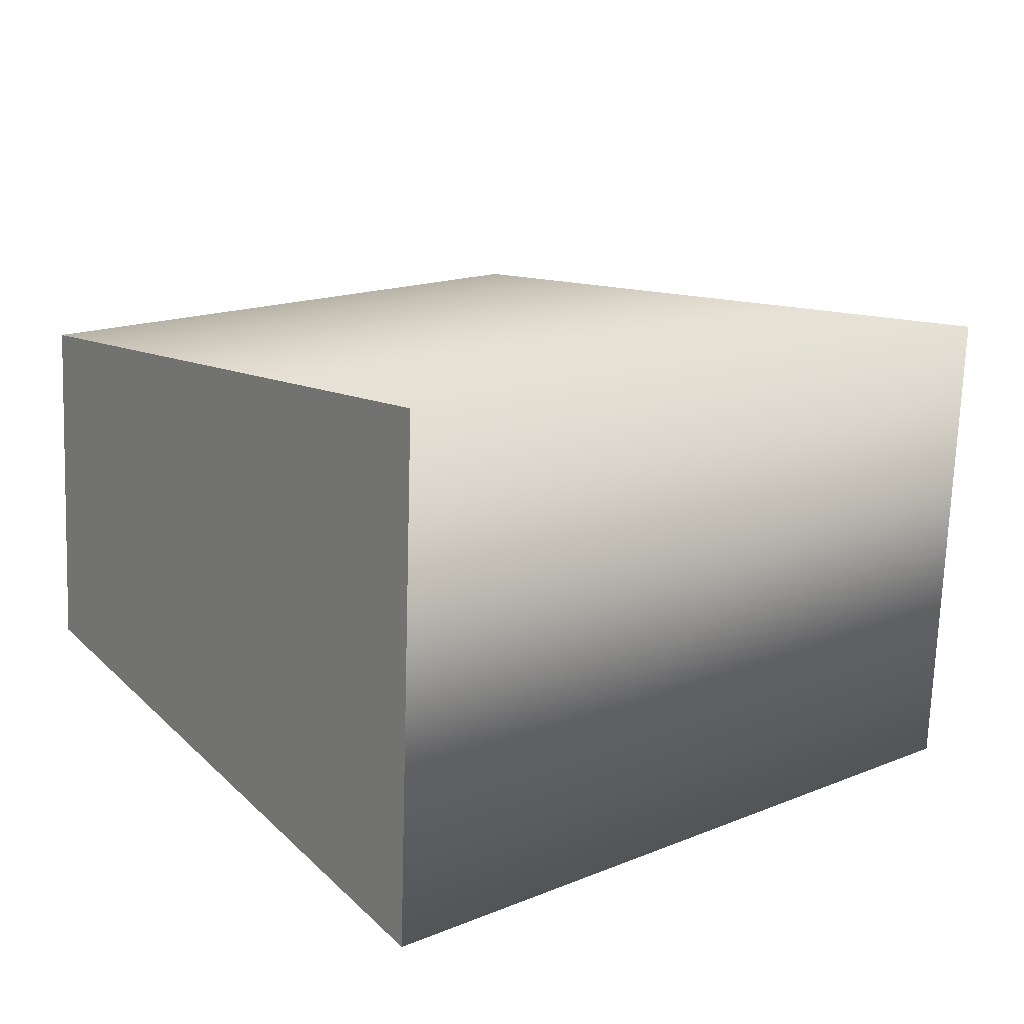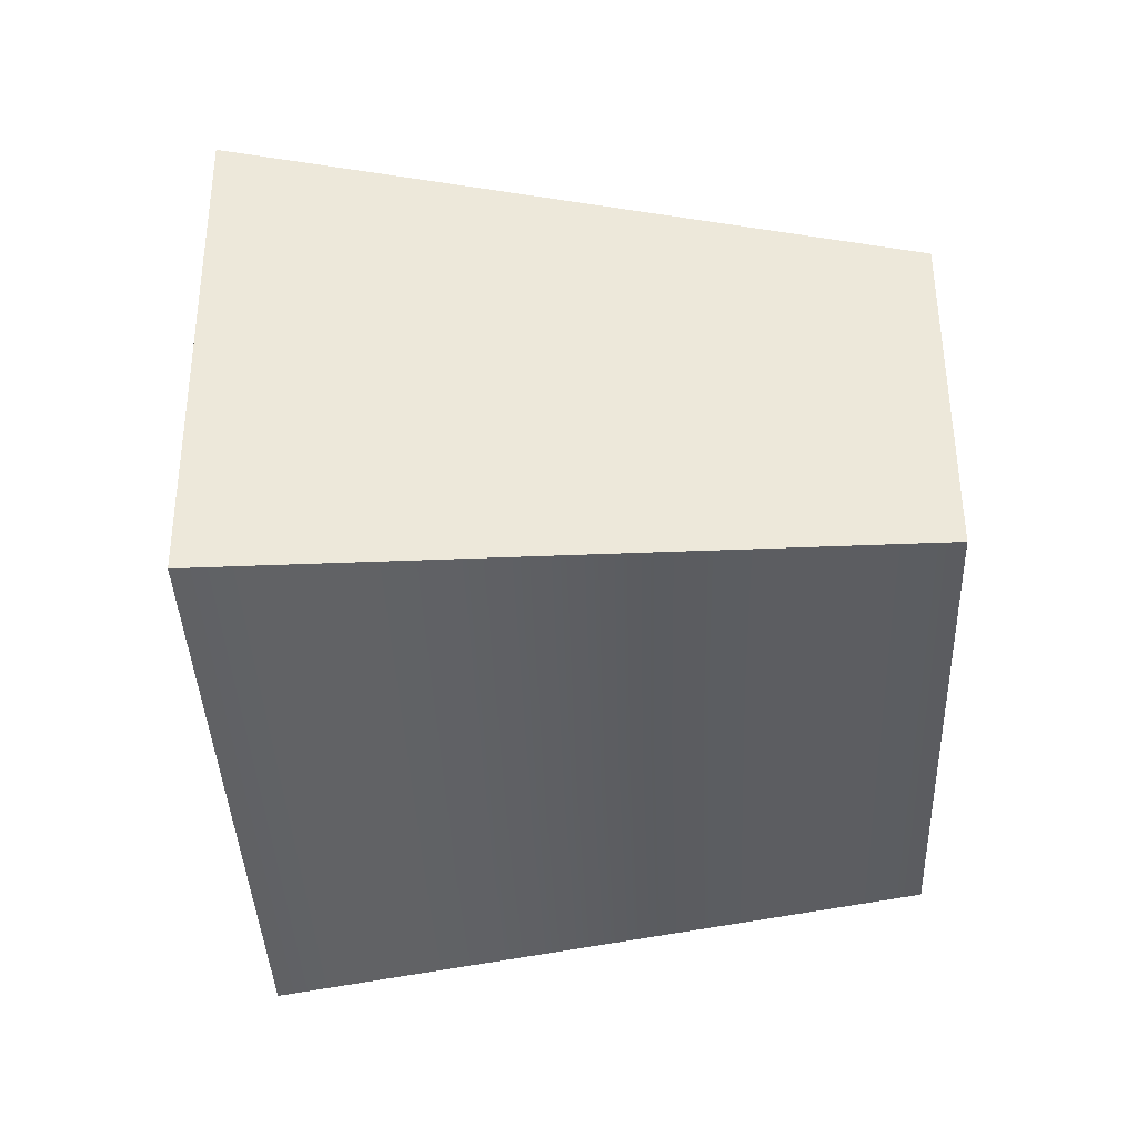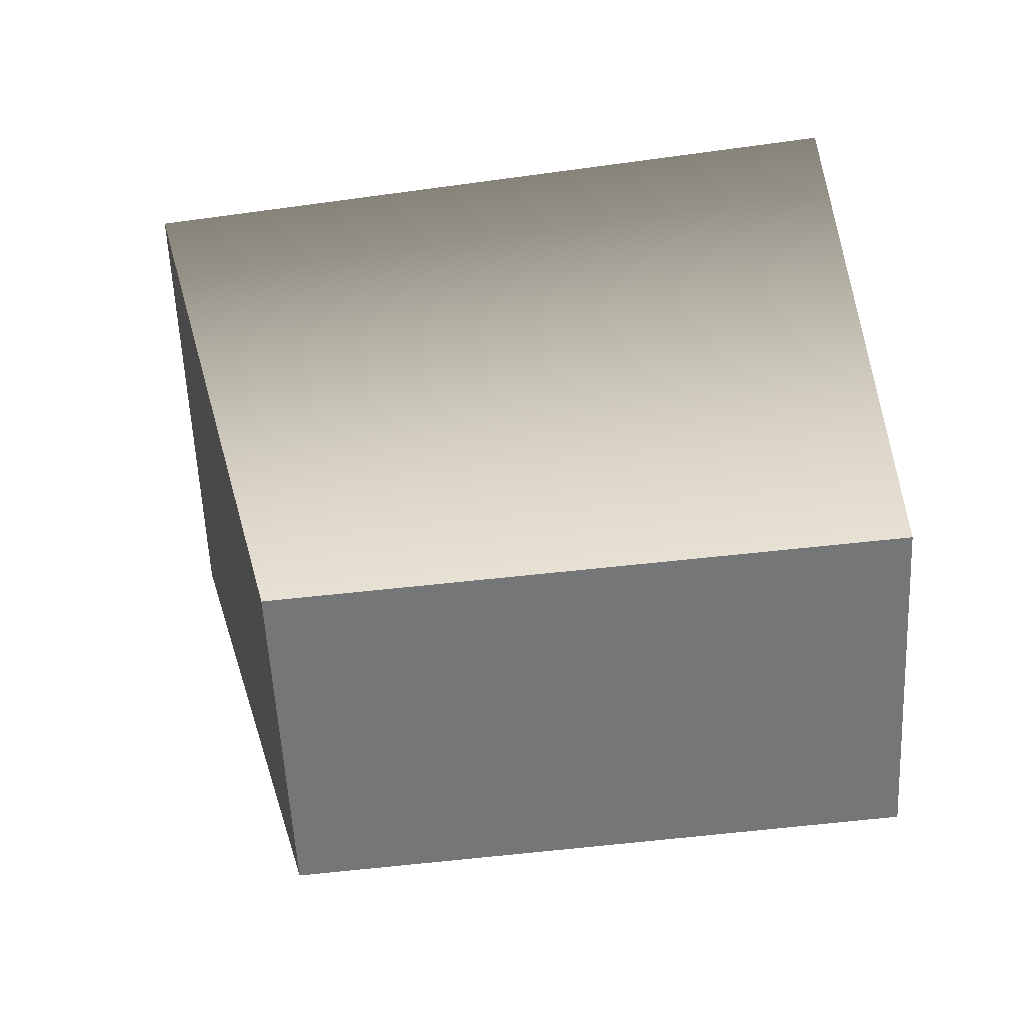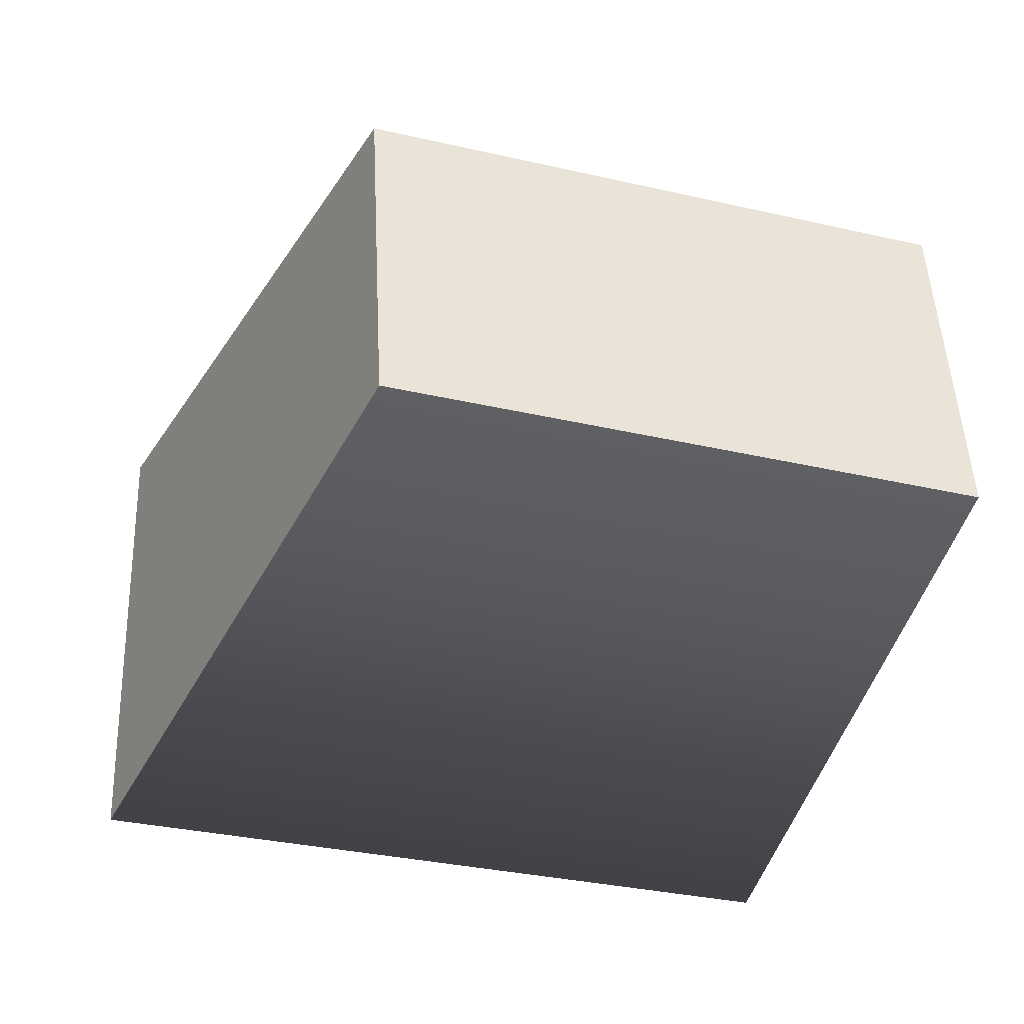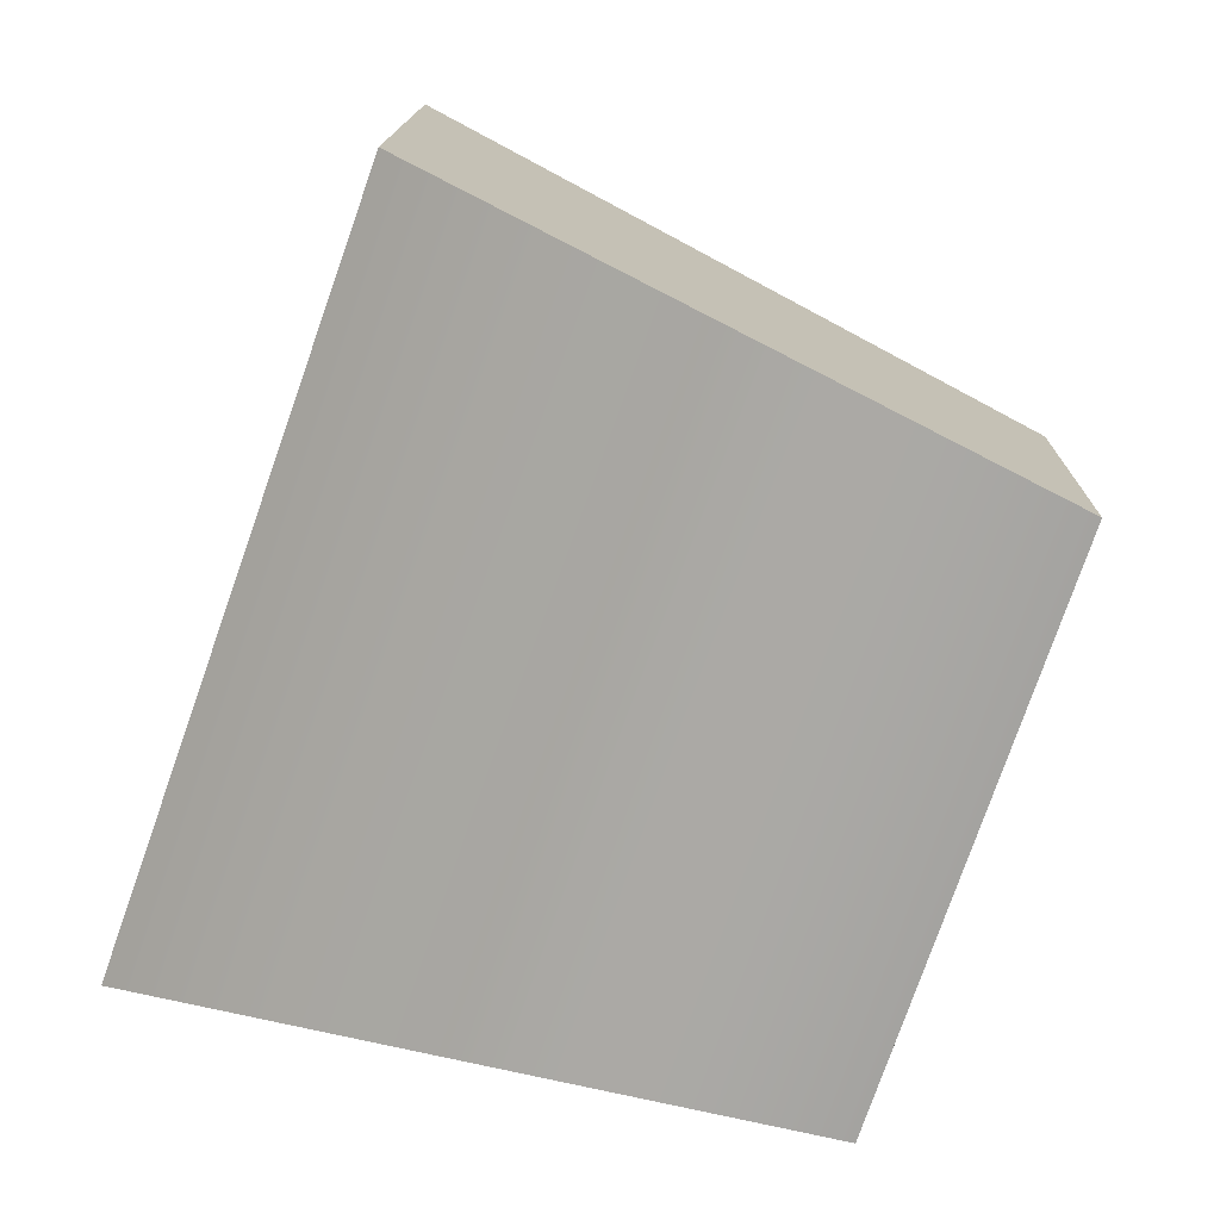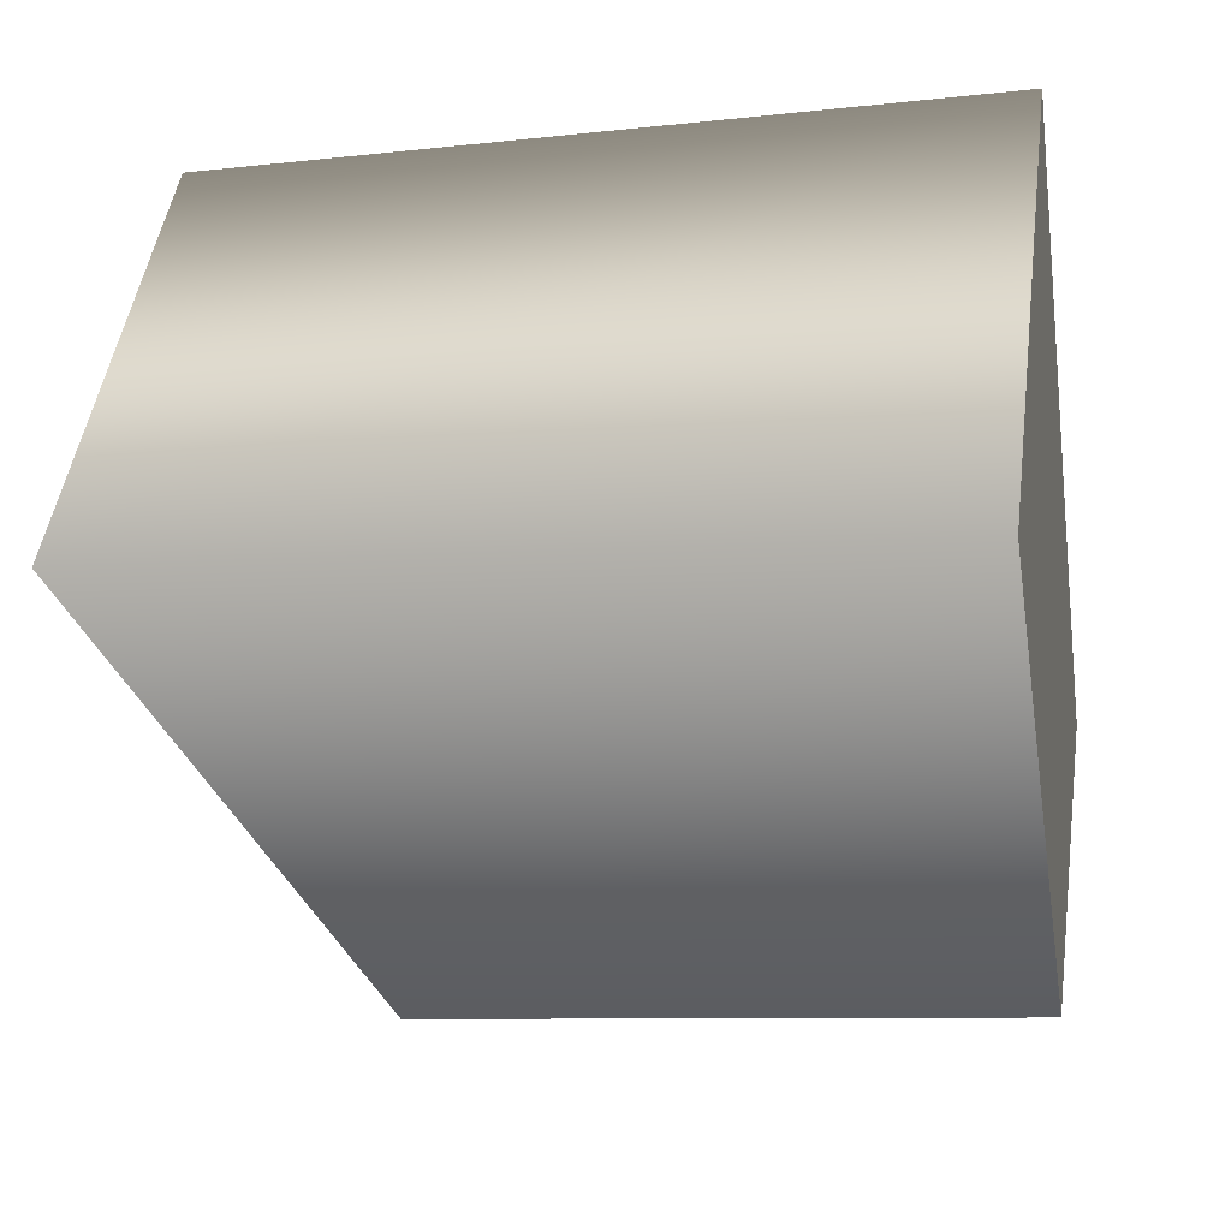
<metadata>
{"format":"obj","ext":"obj","renderer":"f3d","projection":"perspective","resolution":1024,"background":"white","views":[{"elev":20.7,"azim":-27.6,"up":"+Y"},{"elev":-39.7,"azim":104.6,"up":"+Y"},{"elev":33.8,"azim":-173.2,"up":"+Y"},{"elev":-38.9,"azim":173.3,"up":"+Y"},{"elev":-77.7,"azim":83.4,"up":"+Y"},{"elev":46.0,"azim":-174.5,"up":"+Z"}]}
</metadata>
<code>
v 14.57 -8.883 16.31
v -8.704 -7.578 21.7
v 15.14 6.739 16.24
v -8.704 -7.578 21.7
v -8.104 8.937 21.63
v 15.14 6.739 16.24
v 6.9 -5.939 -3.623
v 7.457 4.851 -3.692
v -11.96 -5.012 0.3982
v 7.457 4.851 -3.692
v -11.4 5.926 0.3277
v -11.96 -5.012 0.3982
v -11.4 5.926 0.3277
v 7.457 4.851 -3.692
v -8.104 8.937 21.63
v 7.457 4.851 -3.692
v 15.14 6.739 16.24
v -8.104 8.937 21.63
v -11.96 -5.012 0.3982
v -8.704 -7.578 21.7
v 6.9 -5.939 -3.623
v -8.704 -7.578 21.7
v 14.57 -8.883 16.31
v 6.9 -5.939 -3.623
v -11.96 -5.012 0.3982
v -11.4 5.926 0.3277
v -8.704 -7.578 21.7
v -11.4 5.926 0.3277
v -8.104 8.937 21.63
v -8.704 -7.578 21.7
v 7.457 4.851 -3.692
v 6.9 -5.939 -3.623
v 15.14 6.739 16.24
v 6.9 -5.939 -3.623
v 14.57 -8.883 16.31
v 15.14 6.739 16.24
g mtl_t5_weapon_camera_spike
f 3 2 1
f 6 5 4
f 9 8 7
f 12 11 10
f 15 14 13
f 18 17 16
f 21 20 19
f 24 23 22
f 27 26 25
f 30 29 28
f 33 32 31
f 36 35 34

</code>
